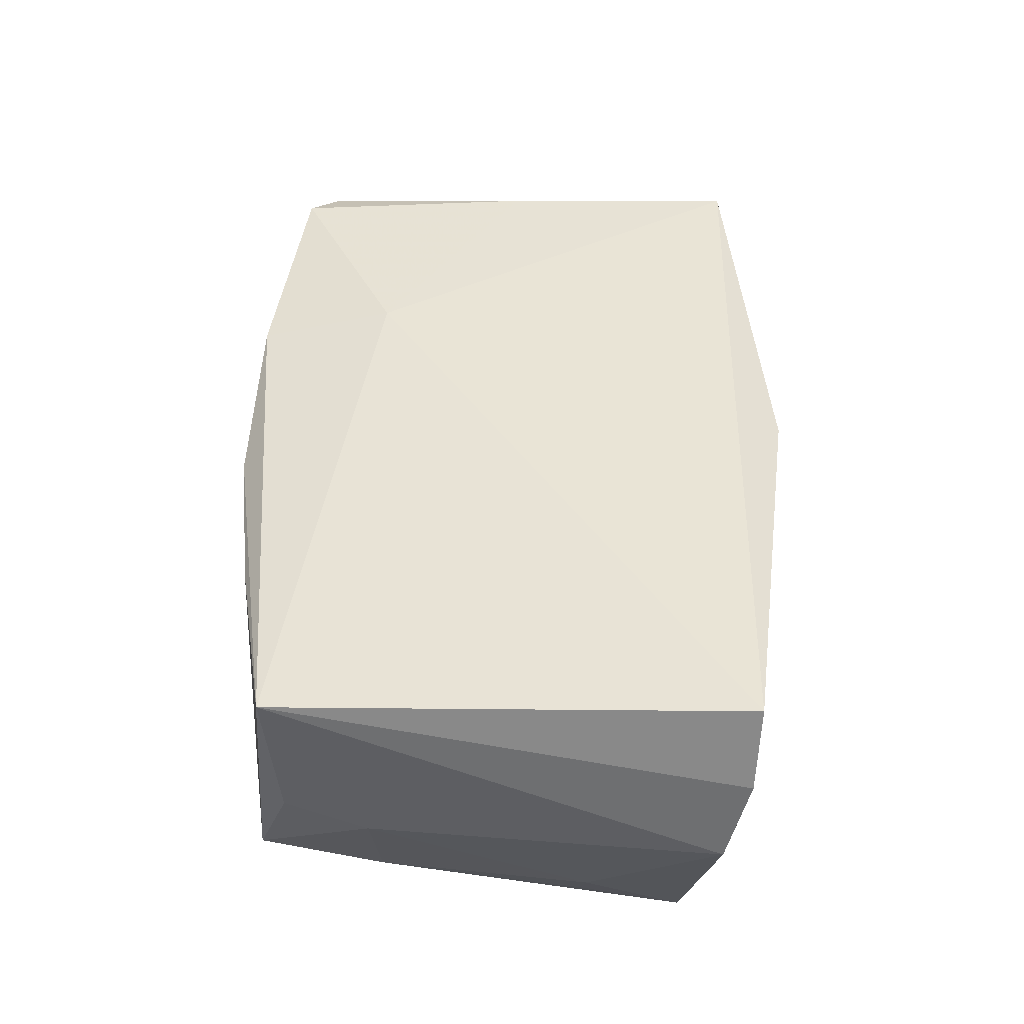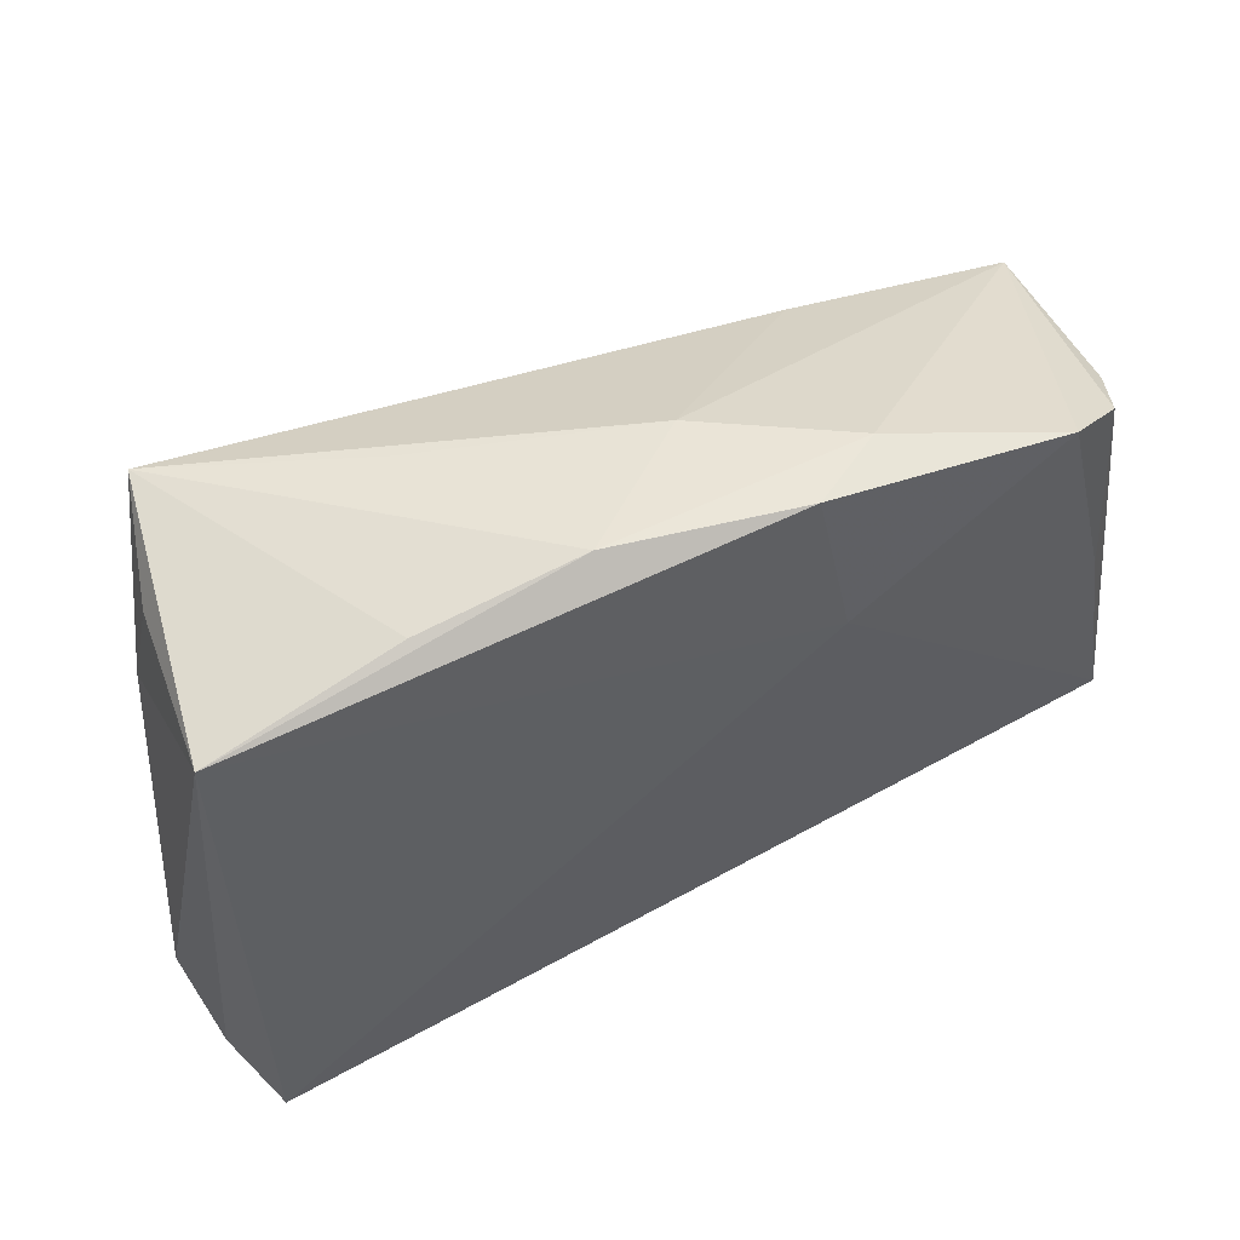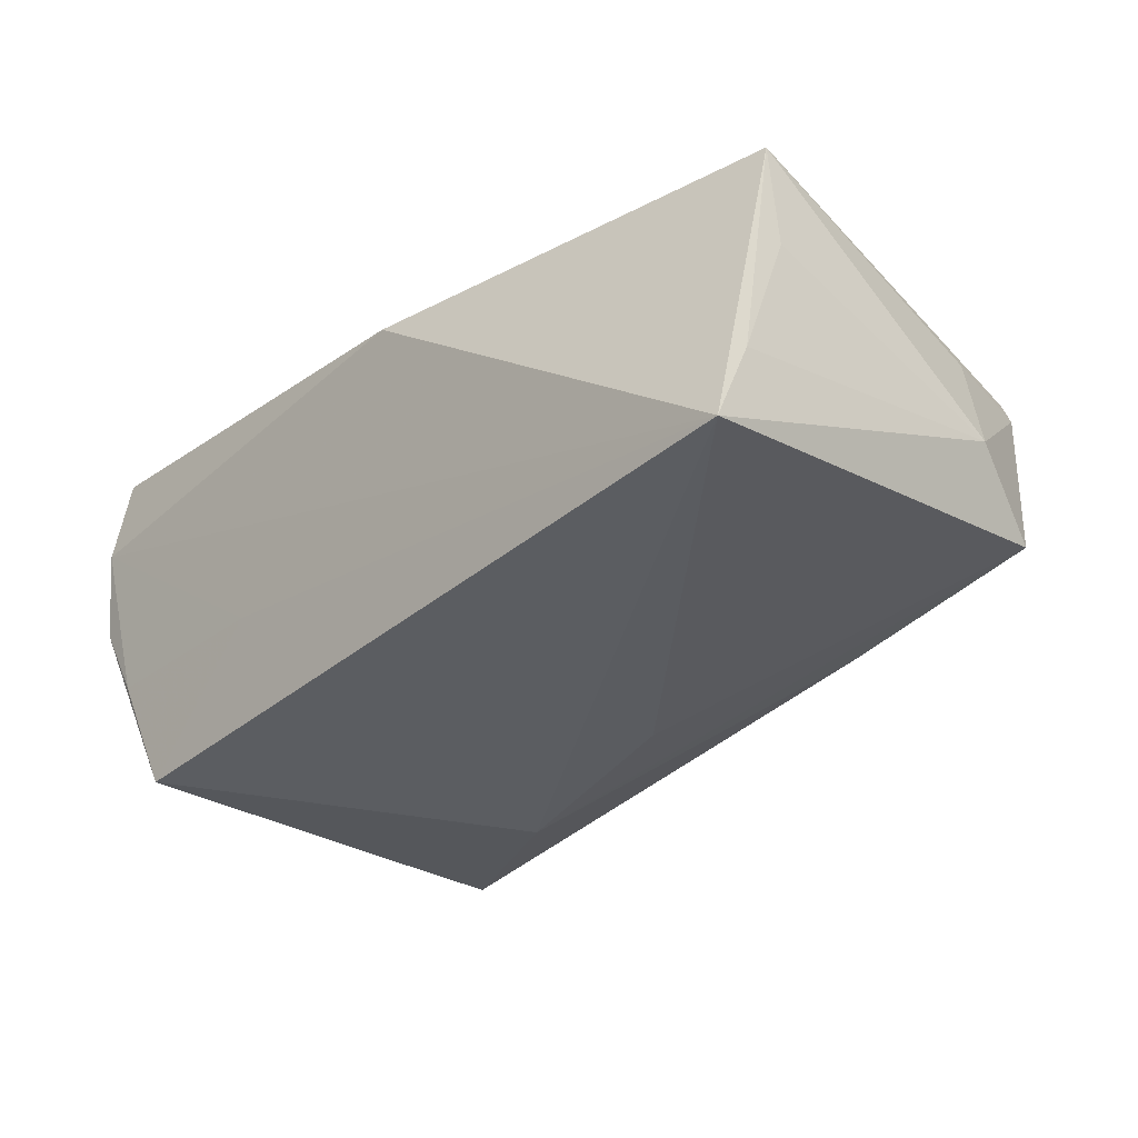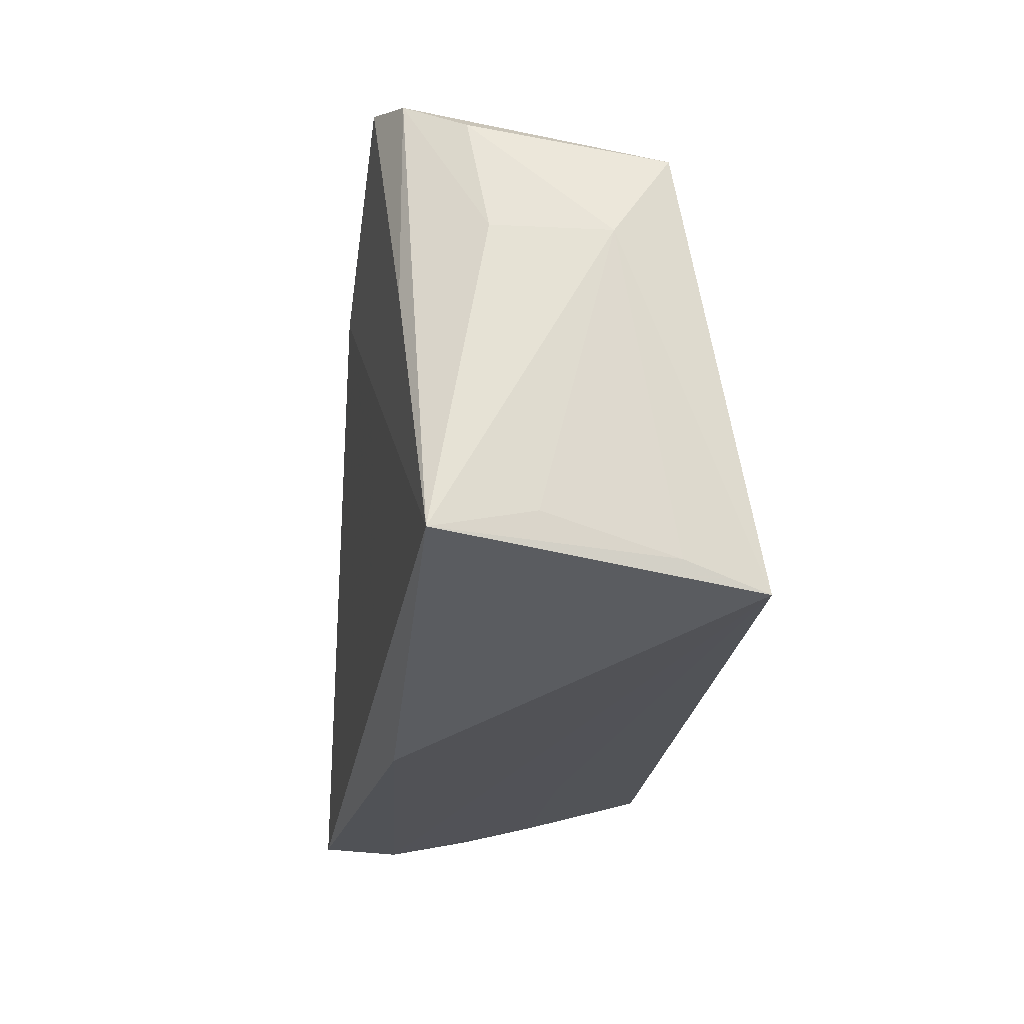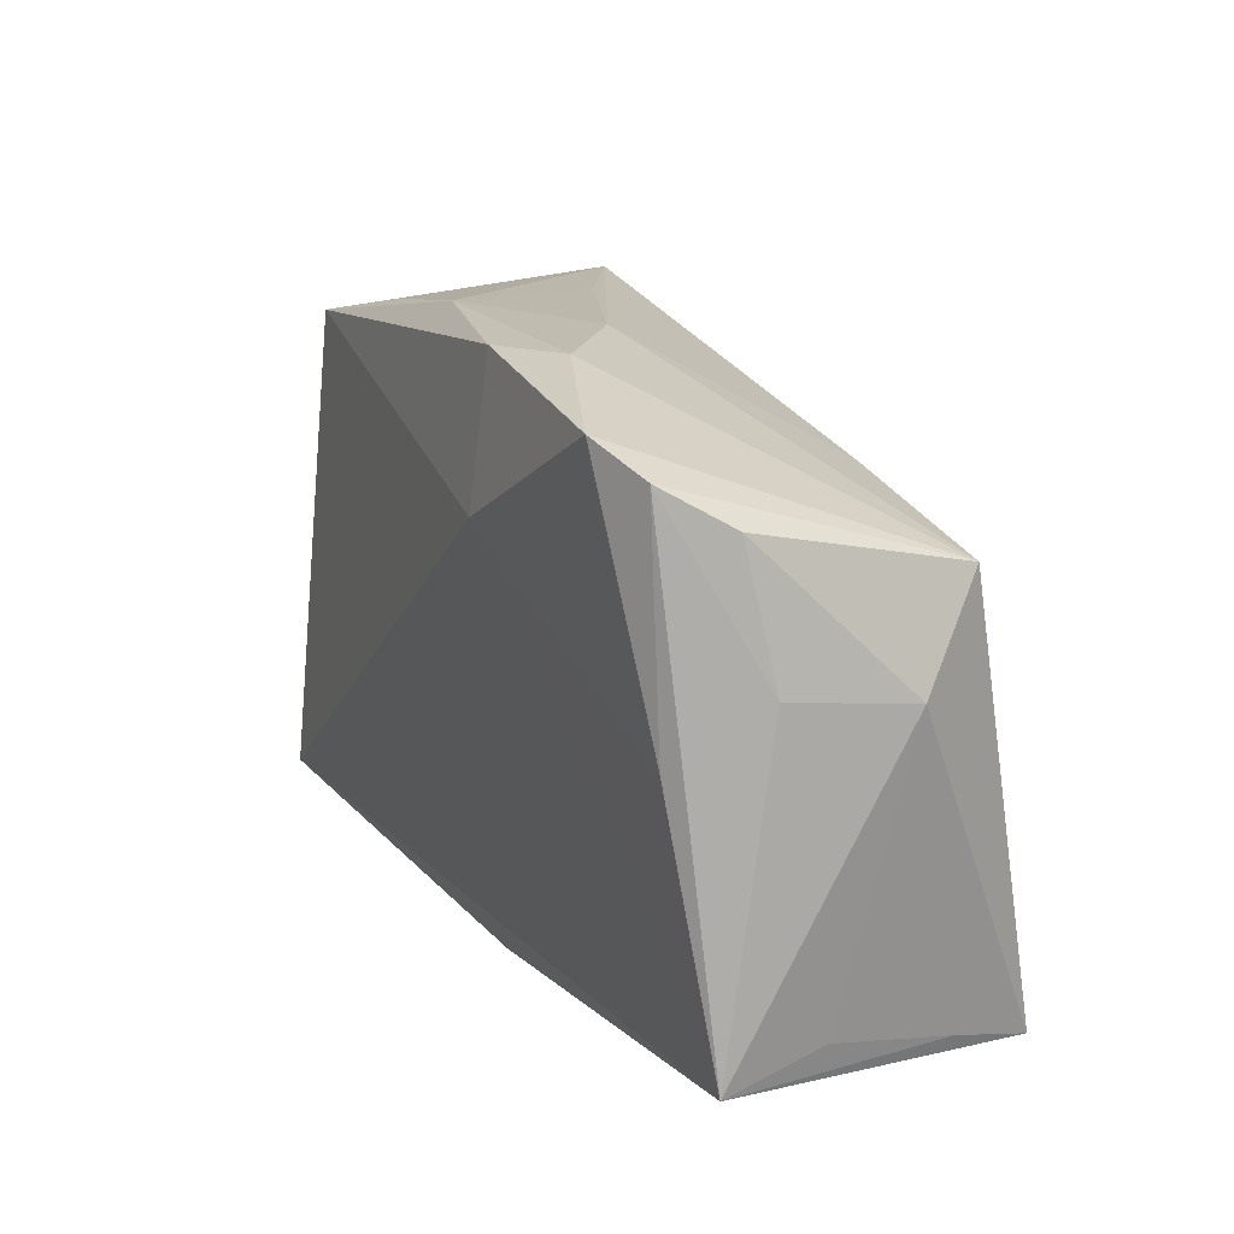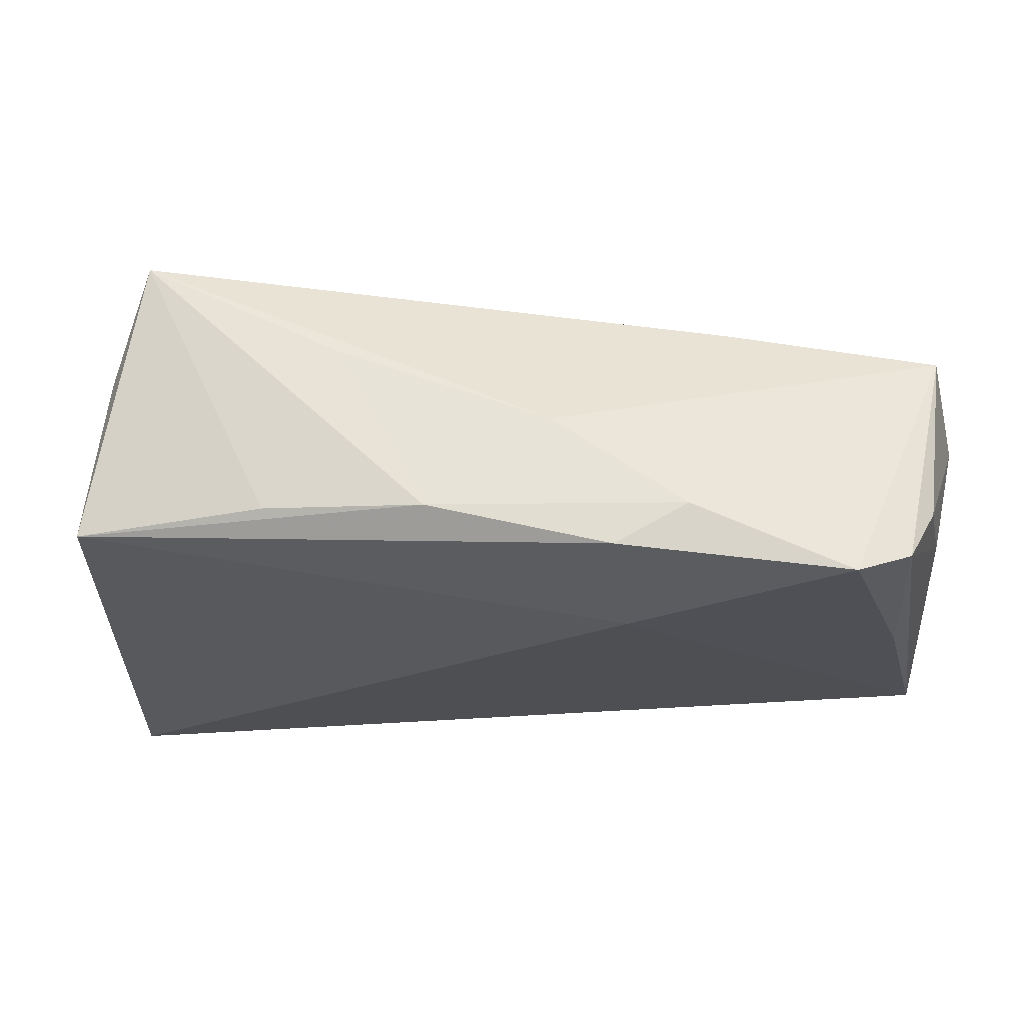
<metadata>
{"format":"obj","ext":"obj","renderer":"f3d","projection":"perspective","resolution":1024,"background":"white","views":[{"elev":45.2,"azim":-84.6,"up":"+Z"},{"elev":53.5,"azim":-24.8,"up":"+Y"},{"elev":-35.5,"azim":44.7,"up":"+Z"},{"elev":-23.5,"azim":84.4,"up":"+Y"},{"elev":20.1,"azim":66.3,"up":"+Y"},{"elev":66.0,"azim":2.2,"up":"+Y"}]}
</metadata>
<code>
v -0.0213 0.03375 -0.006726
v 0.05415 0.0231 -0.01321
v -0.05158 0.01496 -0.00596
v 0.04127 0.03582 0.0207
v 0.05658 -0.02252 0.002327
v -0.04725 0.01434 -0.01955
v -0.009203 0.03698 0.01491
v 0.005243 0.03638 0.002879
v 0.05226 -0.02944 -0.02307
v -0.04858 -0.01185 -0.01972
v 0.02163 0.03801 0.0139
v 0.02736 0.02533 -0.01516
v -0.05114 -0.03224 0.0224
v 0.0481 0.0327 0.0174
v 0.01555 0.02066 0.02254
v -0.05125 0.02725 0.01637
v 0.01296 0.03754 0.01921
v 0.05059 0.005547 0.0174
v -0.02694 -0.02876 -0.009418
v 0.05514 0.01289 0.007671
v -0.04957 0.02594 -0.004715
v -0.04753 -0.02492 -0.02307
v 0.05771 0.01145 -0.006108
v 0.05771 -0.02532 0.01428
v 0.05415 -0.02644 -0.01322
v -0.02845 0.03319 0.01446
v -0.02238 0.01877 -0.02307
v 0.05176 0.02832 0.01003
v -0.04574 0.03074 -0.01885
v 0.004571 -0.03474 0.01502
v -0.05243 -0.02787 -0.008057
v 0.00481 0.01221 -0.02235
v -0.05023 -0.0128 -0.01609
v -0.05464 -0.03192 0.0124
v -0.05659 -0.02926 0.001512
f 9 2 23
f 20 24 23
f 20 14 24
f 23 2 28
f 2 14 28
f 28 20 23
f 14 20 28
f 27 9 22
f 22 29 27
f 27 2 32
f 32 9 27
f 2 9 32
f 25 9 23
f 24 9 25
f 12 2 27
f 27 29 12
f 12 8 2
f 29 8 12
f 7 16 17
f 35 16 3
f 17 16 15
f 16 13 15
f 15 13 24
f 34 16 35
f 34 13 16
f 23 24 5
f 5 25 23
f 24 25 5
f 2 8 11
f 11 7 17
f 8 7 11
f 26 29 16
f 16 7 26
f 26 7 29
f 1 8 29
f 29 7 1
f 1 7 8
f 16 29 21
f 21 3 16
f 29 3 21
f 33 22 35
f 35 3 33
f 17 15 4
f 4 11 17
f 4 14 2
f 2 11 4
f 30 34 9
f 13 34 30
f 30 9 24
f 24 13 30
f 19 22 9
f 9 34 19
f 22 33 10
f 6 3 29
f 6 33 3
f 6 10 33
f 29 22 6
f 22 10 6
f 18 15 24
f 18 4 15
f 24 14 18
f 14 4 18
f 22 19 31
f 31 19 34
f 35 22 31
f 31 34 35

</code>
